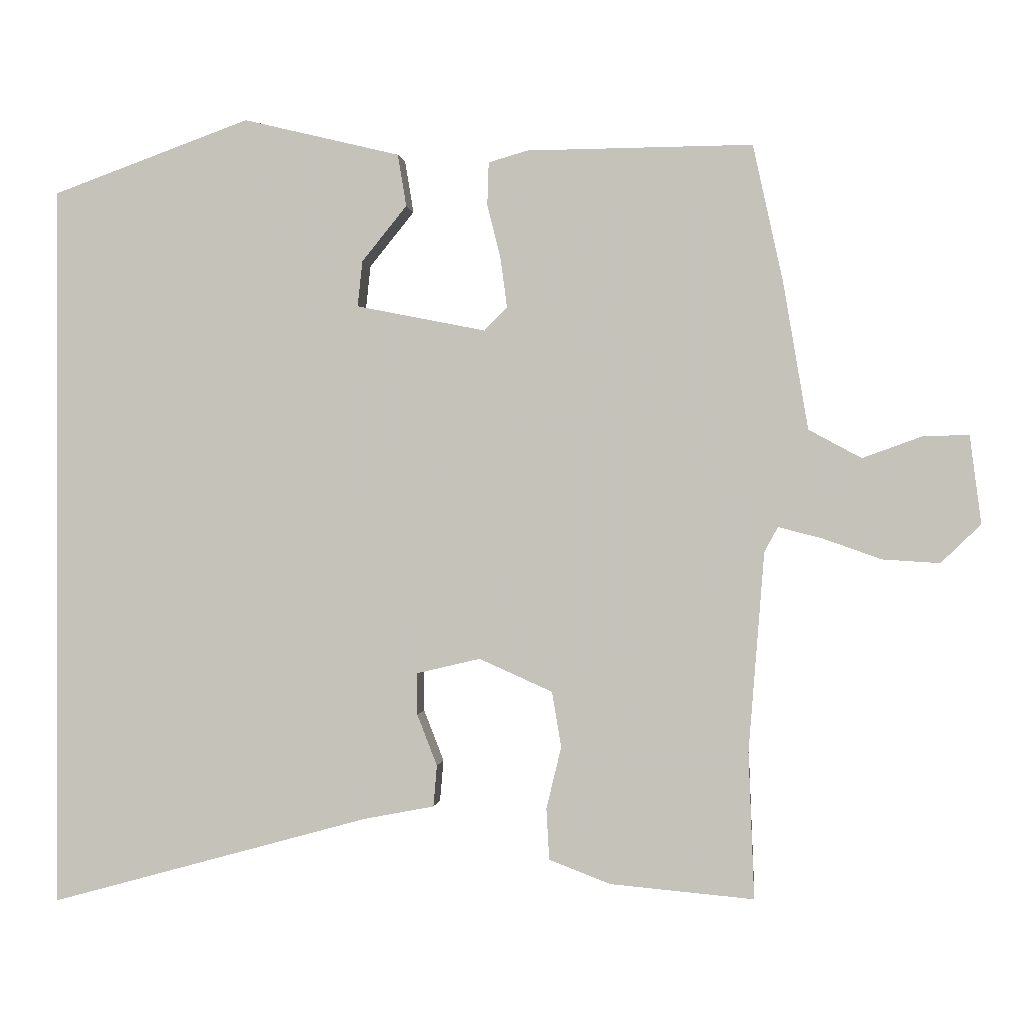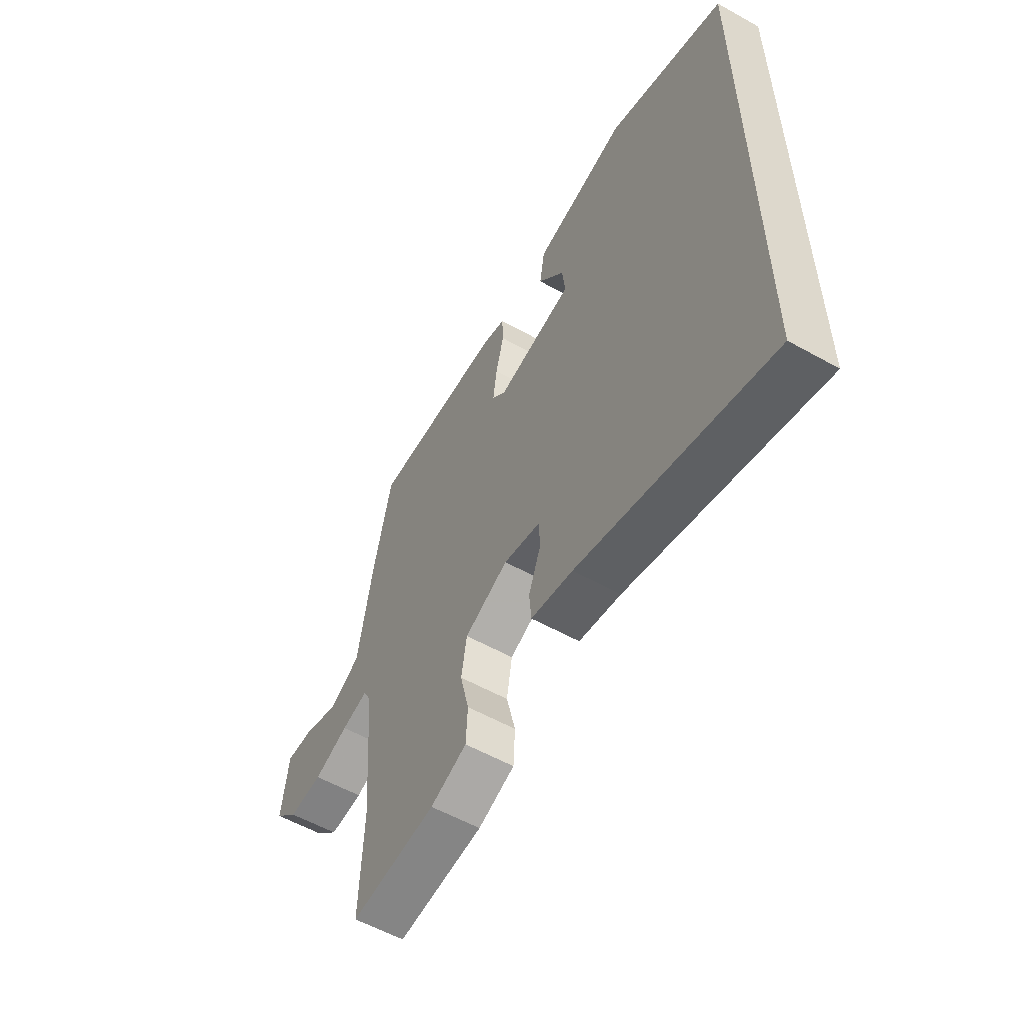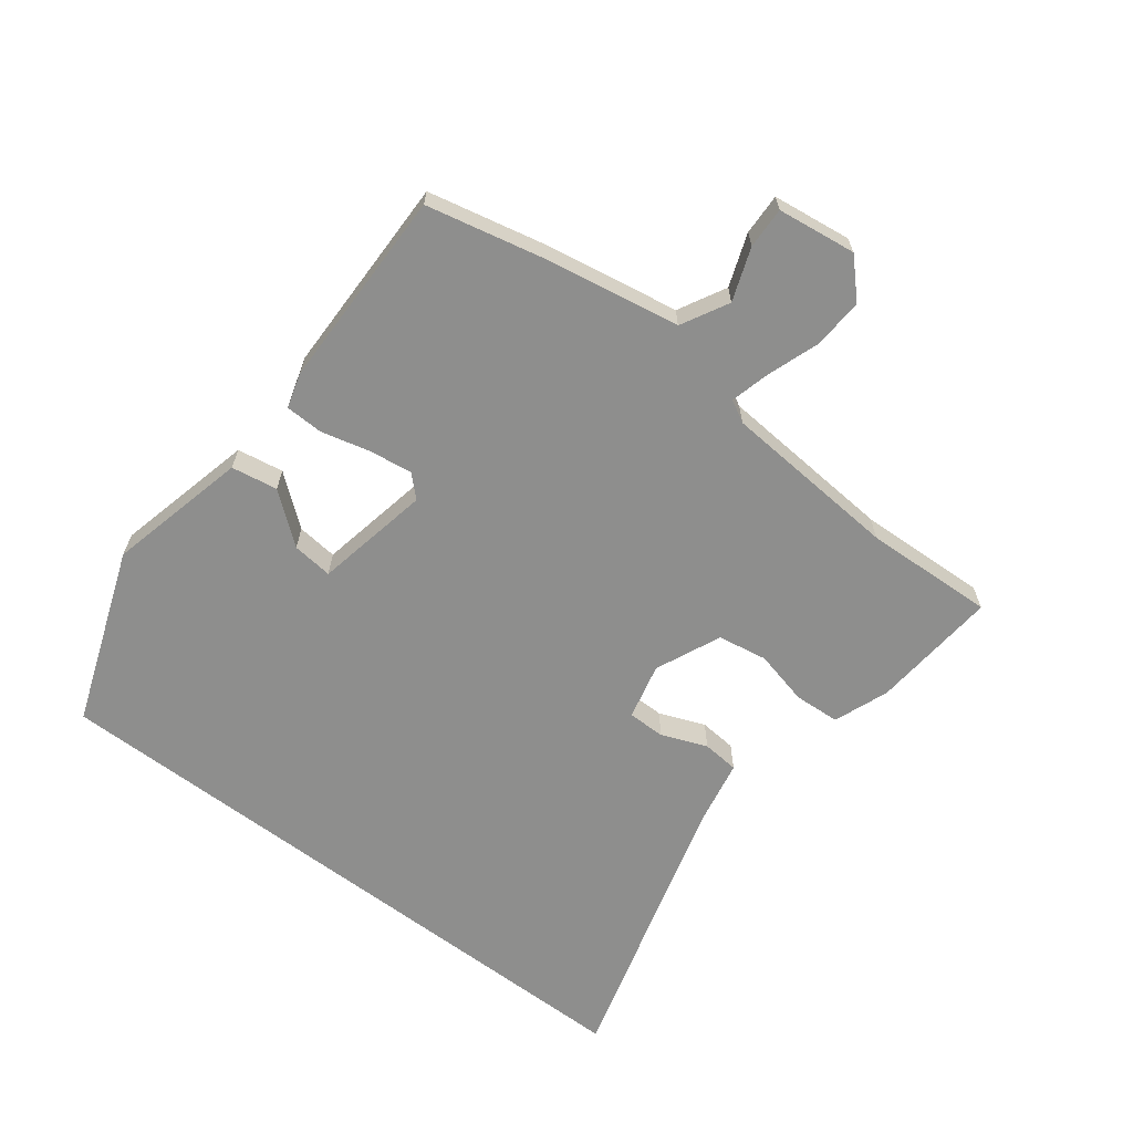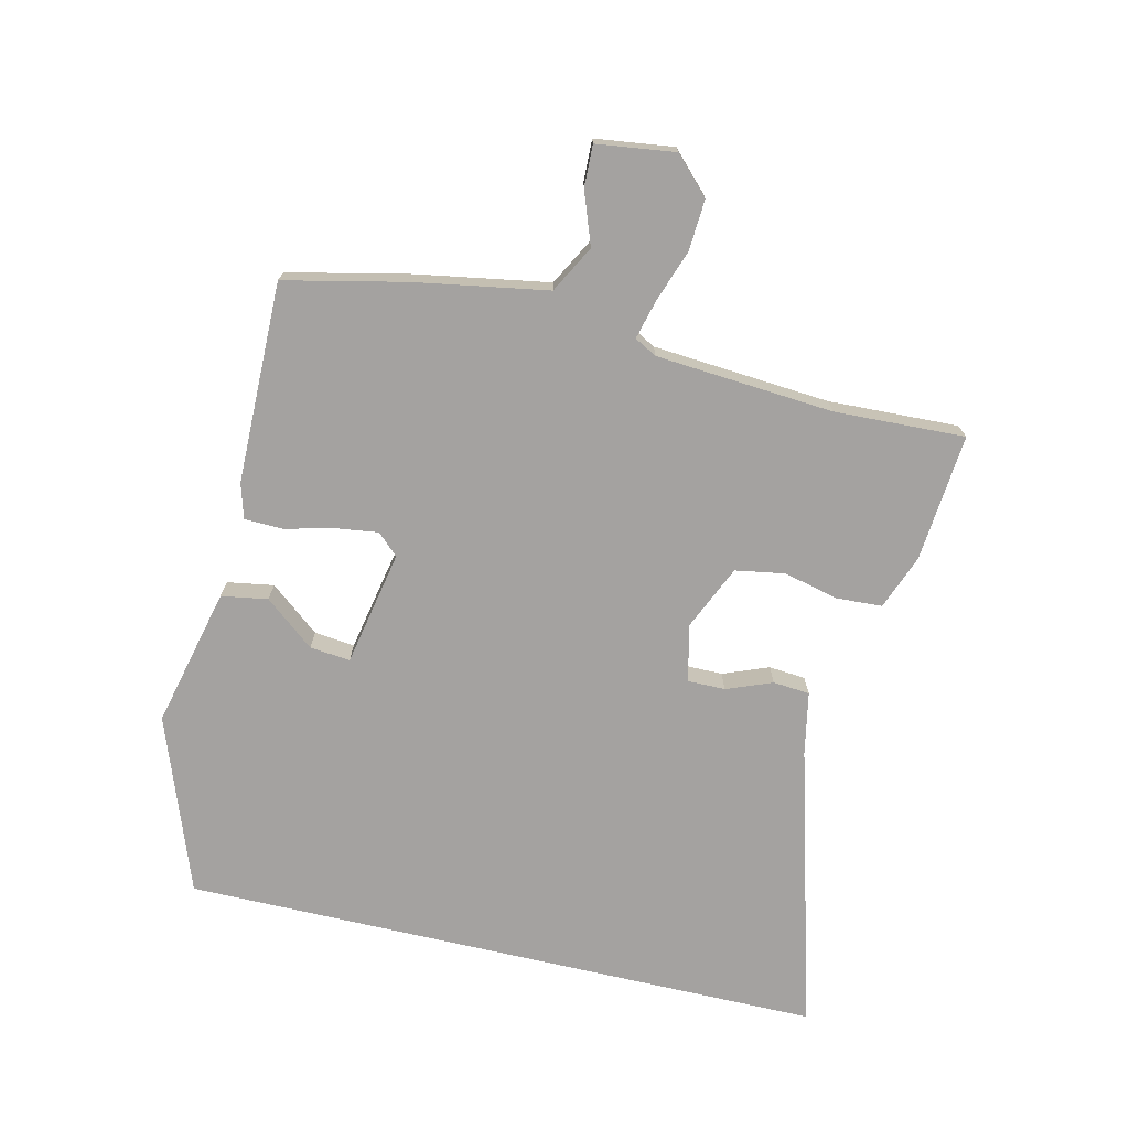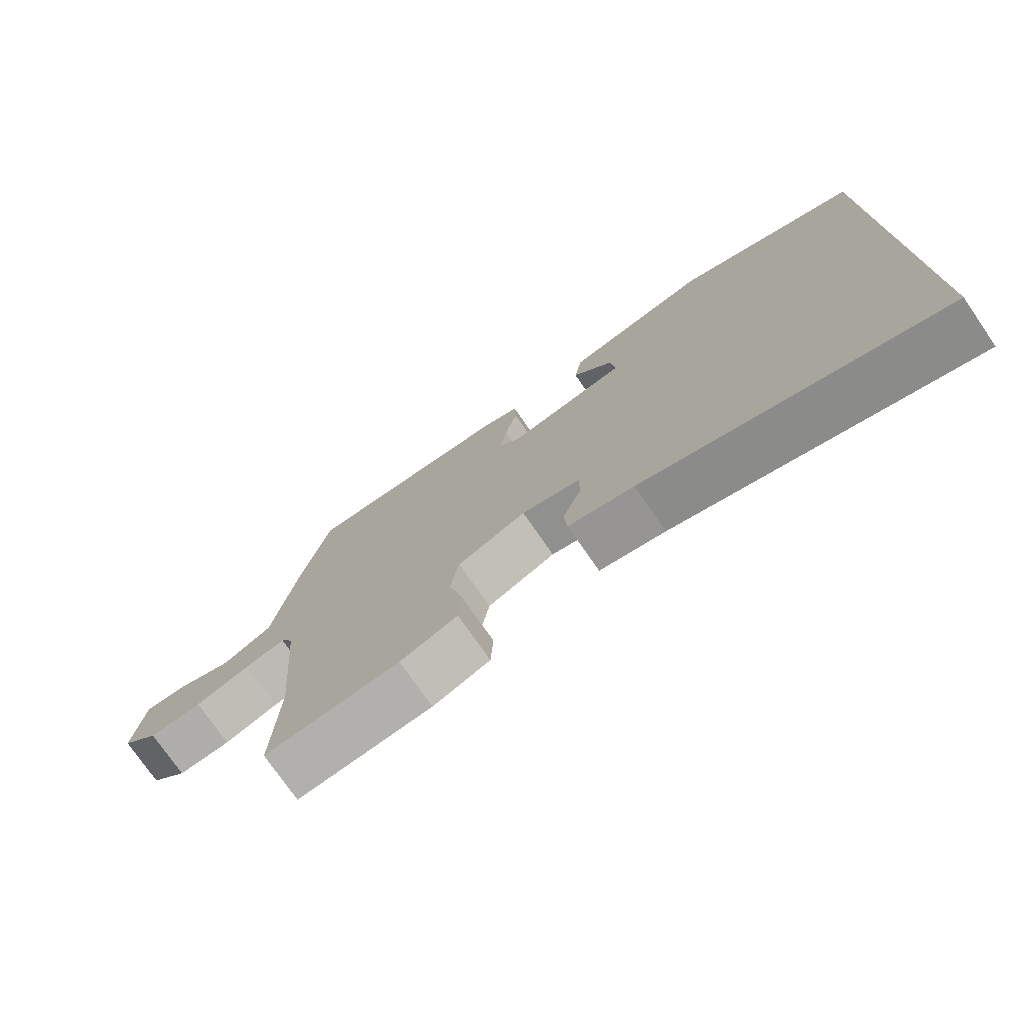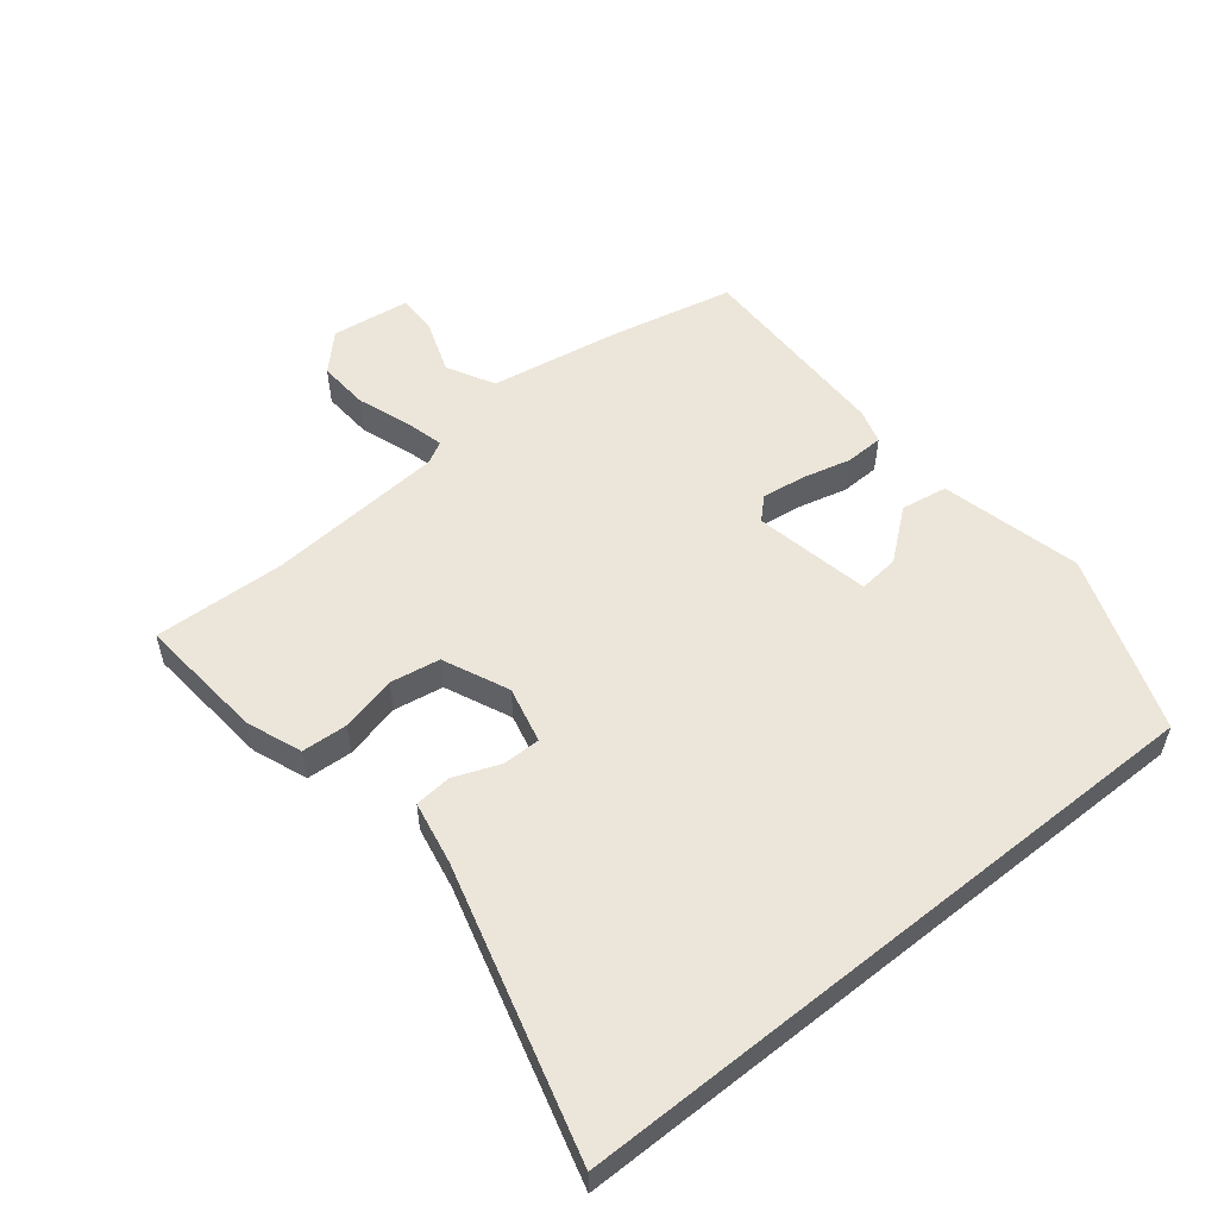
<metadata>
{"format":"obj","ext":"obj","renderer":"f3d","projection":"perspective","resolution":1024,"background":"white","views":[{"elev":-0.0,"azim":6.0,"up":"+Z"},{"elev":-57.1,"azim":-120.2,"up":"+Z"},{"elev":-64.8,"azim":52.8,"up":"+Y"},{"elev":-72.7,"azim":76.9,"up":"+Y"},{"elev":-75.4,"azim":-145.4,"up":"+Z"},{"elev":54.3,"azim":-128.8,"up":"+Y"}]}
</metadata>
<code>
v -0.5 0.07 -0.576
v -0.5 0.07 0.445
v -0.222 0.07 0.546
v -0.002 0.07 0.493
v 0.01 0.07 0.42
v -0.053 0.07 0.342
v -0.06 0.07 0.278
v 0.122 0.07 0.242
v 0.154 0.07 0.275
v 0.145 0.07 0.343
v 0.126 0.07 0.42
v 0.128 0.07 0.48
v 0.183 0.07 0.496
v 0.5 0.07 0.499
v 0.542 0.07 0.307
v 0.577 0.07 0.1
v 0.651 0.07 0.06
v 0.734 0.07 0.09
v 0.799 0.07 0.092
v 0.815 0.07 -0.032
v 0.759 0.07 -0.086
v 0.679 0.07 -0.081
v 0.597 0.07 -0.052
v 0.535 0.07 -0.036
v 0.516 0.07 -0.071
v 0.494 0.07 -0.351
v 0.502 0.07 -0.557
v 0.3 0.07 -0.539
v 0.214 0.07 -0.506
v 0.21 0.07 -0.434
v 0.231 0.07 -0.347
v 0.218 0.07 -0.269
v 0.115 0.07 -0.223
v 0.026 0.07 -0.244
v 0.026 0.07 -0.303
v 0.054 0.07 -0.375
v 0.049 0.07 -0.433
v -0.05 0.07 -0.452
v -0.5 0 -0.576
v -0.5 0 0.445
v -0.222 0 0.546
v -0.002 0 0.493
v 0.01 0 0.42
v -0.053 0 0.342
v -0.06 0 0.278
v 0.122 0 0.242
v 0.154 0 0.275
v 0.145 0 0.343
v 0.126 0 0.42
v 0.128 0 0.48
v 0.183 0 0.496
v 0.5 0 0.499
v 0.542 0 0.307
v 0.577 0 0.1
v 0.651 0 0.06
v 0.734 0 0.09
v 0.799 0 0.092
v 0.815 0 -0.032
v 0.759 0 -0.086
v 0.679 0 -0.081
v 0.597 0 -0.052
v 0.535 0 -0.036
v 0.516 0 -0.071
v 0.494 0 -0.351
v 0.502 0 -0.557
v 0.3 0 -0.539
v 0.214 0 -0.506
v 0.21 0 -0.434
v 0.231 0 -0.347
v 0.218 0 -0.269
v 0.115 0 -0.223
v 0.026 0 -0.244
v 0.026 0 -0.303
v 0.054 0 -0.375
v 0.049 0 -0.433
v -0.05 0 -0.452
f 35 36 37 38
f 1 2 3
f 38 1 3
f 35 38 3
f 34 35 3
f 33 34 3
f 32 33 3
f 29 30 31
f 28 29 31
f 27 28 31
f 26 27 31
f 25 26 31 32
f 24 25 32
f 21 22 23
f 20 21 23
f 19 20 23
f 18 19 23
f 17 18 23
f 16 17 23 24
f 15 16 24
f 14 15 24
f 13 14 24
f 12 13 24
f 11 12 24
f 10 11 24
f 9 10 24
f 8 9 24 32
f 3 4 5 6
f 3 6 7
f 32 3 7
f 7 8 32
f 76 75 74 73
f 41 40 39
f 41 39 76
f 41 76 73
f 41 73 72
f 41 72 71
f 41 71 70
f 69 68 67
f 69 67 66
f 69 66 65
f 69 65 64
f 70 69 64 63
f 70 63 62
f 61 60 59
f 61 59 58
f 61 58 57
f 61 57 56
f 61 56 55
f 62 61 55 54
f 62 54 53
f 62 53 52
f 62 52 51
f 62 51 50
f 62 50 49
f 62 49 48
f 62 48 47
f 70 62 47 46
f 44 43 42 41
f 45 44 41
f 45 41 70
f 70 46 45
f 1 39 40 2
f 2 40 41 3
f 3 41 42 4
f 4 42 43 5
f 5 43 44 6
f 6 44 45 7
f 7 45 46 8
f 8 46 47 9
f 9 47 48 10
f 10 48 49 11
f 11 49 50 12
f 12 50 51 13
f 13 51 52 14
f 14 52 53 15
f 15 53 54 16
f 16 54 55 17
f 17 55 56 18
f 18 56 57 19
f 19 57 58 20
f 20 58 59 21
f 21 59 60 22
f 22 60 61 23
f 23 61 62 24
f 24 62 63 25
f 25 63 64 26
f 26 64 65 27
f 27 65 66 28
f 28 66 67 29
f 29 67 68 30
f 30 68 69 31
f 31 69 70 32
f 32 70 71 33
f 33 71 72 34
f 34 72 73 35
f 35 73 74 36
f 36 74 75 37
f 37 75 76 38
f 38 76 39 1

</code>
